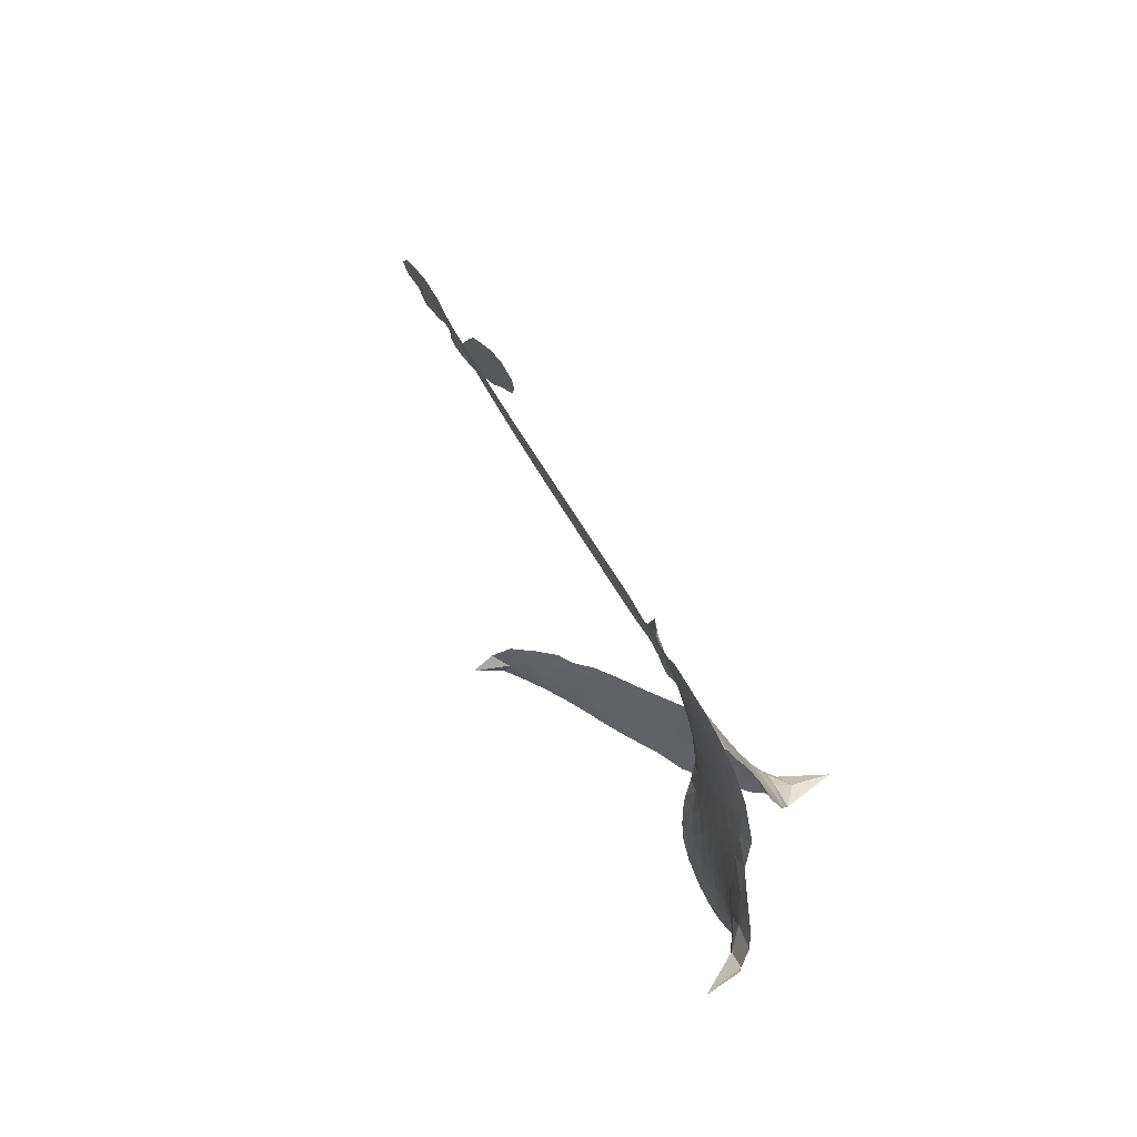
<metadata>
{"format":"obj","ext":"obj","renderer":"f3d","projection":"perspective","resolution":1024,"background":"white","views":[{"elev":61.8,"azim":-122.0,"up":"+Y"}]}
</metadata>
<code>
v -2.704 0.3459 0.2257
v -2.734 0.4176 0.2142
v -2.747 0.4941 0.1893
v -2.802 0.5225 0.1564
v -2.836 0.5666 0.1258
v -2.86 0.6442 0
v -2.86 0.7051 0.102
v -2.843 0.7547 0.135
v -2.815 0.7898 0.1547
v -2.759 0.8213 0.1819
v -2.679 0.834 0.2241
v -2.65 0.9189 0.2597
v -2.579 0.9954 0.2811
v -2.507 1.037 0.2947
v -2.438 1.05 0.3046
v -2.339 1.043 0.3194
v -2.137 0.9509 0.357
v -2.095 0.8895 0.3705
v -1.899 0.6168 0.4716
v -1.871 0.6051 0.486
v -1.849 0.582 0.5
v -1.765 0.3849 0.5272
v -0.9716 0.2046 0.6118
v -0.3954 0.05659 0.6795
v -0.3521 0.03977 0.6864
v -0.1187 0.004996 0.7179
v 0.04055 -0.0793 0.7338
v 0.08635 -0.147 0.7382
v 0.06441 -0.1916 0.741
v 0.00885 -0.2172 0.75
v -0.08703 -0.1916 0.73
v -0.1991 -0.126 0.7164
v -0.3253 -0.02013 0.6913
v -0.3429 -0.05059 0.6867
v -0.3743 -0.0571 0.6845
v -0.433 -0.04298 0.6806
v -0.5289 -0.009905 0.6797
v -0.6331 0.05731 0.6797
v -0.7605 0.1686 0.6797
v -0.773 0.2142 0.6797
v -0.7561 0.2479 0.6797
v -0.6963 0.2664 0.6797
v -0.6336 0.2535 0.6797
v -0.5136 0.1781 0.6797
v -0.4192 0.008839 0.6784
v -1.768 0.2609 0.5463
v -1.812 0.1061 0.5748
v -1.836 0.08813 0.5774
v -1.881 0.08547 0.5876
v -1.891 0.06269 0.6008
v -1.886 0.03896 0.6103
v -1.919 -0.1252 0.669
v -1.913 -0.2284 0.7013
v -1.832 -0.3045 0.6935
v -1.563 -0.4164 0.5832
v -1.479 -0.4515 0.546
v -1.408 -0.4929 0.5055
v -1.353 -0.4993 0.4795
v -1.207 -0.594 0.3786
v -1.175 -0.6451 0.324
v -1.174 -0.6859 0.25
v -1.213 -0.7229 0.3476
v -1.282 -0.7478 0.4048
v -1.543 -0.7555 0.5381
v -1.744 -0.7139 0.6229
v -1.85 -0.7058 0.662
v -1.932 -0.6604 0.6969
v -2.085 -0.5922 0.7854
v -2.139 -0.5534 0.8353
v -2.191 -0.4935 1
v -2.245 -0.3799 0.7852
v -2.278 -0.2478 0.7241
v -2.284 -0.0608 0.6592
v -2.283 0.01286 0.64
v -2.214 0.1907 0.5732
v -2.23 0.2418 0.5548
v -2.202 0.2851 0.5366
v -2.203 0.3286 0.5138
v -2.24 0.388 0.488
v -2.234 0.4103 0.4836
v -2.211 0.4224 0.475
v -2.21 0.4419 0.4601
v -2.238 0.5233 0.3966
v -2.271 0.5449 0.3579
v -2.301 0.5319 0.3262
v -2.382 0.3502 0.2586
v -2.424 0.3007 0.2511
v -2.496 0.2564 0.2439
v -2.56 0.2452 0.2394
v -2.606 0.2542 0.2368
v -2.661 0.292 0.2319
v -1.112 0.1496 0.5994
v -0.3779 0.03739 0.682
v -2.173 0.4316 0.4707
v -1.912 0.08582 0.5938
v -1.9 -0.04301 0.6381
v -2.207 0.3914 0.4874
v -1.887 0.5628 0.4858
v -1.797 0.1839 0.5622
v -0.7623 0.08375 0.6359
v -0.3458 0.00992 0.688
v -0.5839 0.05048 0.6569
v -0.4995 0.03145 0.6682
v -2.222 0.3576 0.4976
v -1.89 0.1292 0.5788
v -0.2192 0.02554 0.7066
v -0.3747 -0.01631 0.6836
v -0.2766 0.007186 0.6984
v -1.23 -0.6667 0.3594
v -0.7144 0.207 0.6797
v -2.171 0.5012 0.4356
v -1.917 0.03047 0.6142
v -2.177 0.3609 0.5014
v -2.567 0.3312 0.2382
v -2.767 0.7242 0.1552
v -2.316 0.613 0.3324
v -1.817 0.4892 0.5019
v -1.847 0.1306 0.574
v -0.6977 0.1397 0.6416
v -0.5563 0.1057 0.6585
v -1.959 0.1481 0.5787
v -1.973 0.5939 0.4567
v -2.133 0.3049 0.5268
v -2.227 0.6067 0.378
v -1.858 0.2027 0.5604
v -0.4488 0.04441 0.6737
v -1.991 0.05942 0.6088
v -0.5272 0.06972 0.6633
v -0.6115 0.08863 0.6528
v -2.15 0.2303 0.5563
v -1.4 -0.6032 0.4835
v -0.4575 0.0862 0.6798
v 0.01942 -0.1418 0.7367
v -0.2599 -0.07085 0.7065
v -0.6926 0.1157 0.6797
v -2.74 0.6067 0.1614
v -0.673 0.067 0.6462
v -1.39 -0.5456 0.4878
v -0.4662 0.01979 0.6796
v -1.489 -0.5625 0.5314
v -1.281 -0.547 0.436
v -1.339 -0.5801 0.4558
v -2.45 0.9349 0.2996
v -2.04 -0.4717 0.7746
v -2.633 0.3592 0.2303
v -2.483 0.3983 0.2508
v -2.806 0.6751 0.111
v -2.052 0.4605 0.4757
v -1.998 -0.05877 0.6496
v -0.03725 -0.03681 0.7265
v -0.2162 -0.03239 0.709
v -2.753 0.5508 0.1686
v -2.651 0.5326 0.2103
v -2.698 0.5672 0.189
v -2.619 0.6372 0.2197
v -2.681 0.6314 0.1922
v -1.412 -0.754 0.4788
v -1.282 -0.6191 0.4135
v -2.463 0.9938 0.2993
v -2.214 0.8713 0.3529
v -2.079 -0.5271 0.8021
v -2.439 0.3578 0.2536
v -2.337 0.4442 0.2803
v -2.5 0.332 0.2454
v -2.117 0.4641 0.4638
v -1.947 -0.07251 0.6517
v -2.001 -0.1607 0.6851
v -2.646 0.589 0.2092
v -2.557 0.5466 0.2398
v -2.66 0.7332 0.2106
v -2.732 0.671 0.1665
v -2.524 0.9487 0.2852
v -2.378 0.9767 0.3145
v -2.161 0.8976 0.3597
v -2.009 -0.6274 0.7377
v -2.116 -0.4587 0.8371
v -2.11 0.3901 0.4939
v -2.097 0.5887 0.4282
v -2.655 0.6784 0.2071
v -2.581 0.7126 0.2406
v -2.237 1.001 0.3381
v -2.195 0.5559 0.4059
v -2.023 -0.5269 0.7629
v -1.938 -0.4624 0.7213
v -2.121 0.5315 0.4387
v -2.226 0.9361 0.3449
v -1.993 0.7596 0.4135
v -2.162 0.5949 0.4069
v -2.3 0.9675 0.329
v -2.207 0.7268 0.3697
v -2.114 0.7783 0.3864
v -2.199 0.6595 0.3811
v -2.121 0.8411 0.3747
v -2.125 0.6798 0.4007
v -2.291 0.7004 0.3427
v -2.044 0.8269 0.3907
v -2.25 0.6596 0.3617
v -2.053 0.7682 0.4009
v -2.075 0.7097 0.408
v -2.011 0.7004 0.4239
v -2.033 0.6413 0.4322
v -1.945 0.6894 0.4395
v -2.028 0.5606 0.4521
v -1.971 0.6497 0.4445
v -2.27 0.5959 0.3566
v -1.955 0.09447 0.5947
v -2.002 0.1155 0.5908
v -2.031 0.2162 0.5591
v -2.088 0.06556 0.6117
v -0.03117 -0.1721 0.7369
v -0.03988 -0.1042 0.7299
v -0.1036 -0.06412 0.722
v -2.57 0.4281 0.2361
v -2.536 0.3793 0.2418
v -1.916 0.4294 0.5029
v -2.681 0.4663 0.211
v -2.395 0.5564 0.2908
v -1.952 -0.1829 0.6893
v -2.024 -0.279 0.7251
v -1.968 -0.2525 0.7096
v -2.007 -0.2203 0.705
v -2.098 -0.1967 0.7037
v -2.062 -0.2393 0.7171
v -1.976 -0.3653 0.7315
v -2.165 -0.2901 0.7473
v -1.987 -0.31 0.7248
v -2.054 -0.3678 0.7615
v -1.919 -0.3123 0.71
v -2.118 -0.2522 0.7274
v -2.275 -0.1535 0.6901
v -2.103 -0.3216 0.7569
v -2.713 0.7735 0.1933
v -2.71 0.7201 0.1846
v -2.587 0.9328 0.2717
v -2.609 0.8612 0.2538
v -2.543 0.8845 0.2745
v -2.548 0.7965 0.2617
v -2.389 1.048 0.3118
v -2.416 1.01 0.3078
v -2.142 -0.5035 0.8842
v -2.179 -0.4167 0.8518
v -2.536 0.6342 0.2505
v -2.288 1.023 0.3281
v -2.342 0.8597 0.3236
v -2.087 0.254 0.5464
v -2.093 0.1816 0.5721
v -2.004 0.3329 0.5222
v -2.068 0.3173 0.5242
v -2.023 0.2765 0.5395
v -1.954 0.2353 0.5533
v -2.164 -0.02745 0.6463
v -0.1558 -0.03313 0.7155
v -0.1554 -0.08997 0.7185
v -0.1427 -0.1581 0.7232
v -0.09107 -0.1323 0.7269
v -2.588 0.3793 0.2347
v -2.632 0.4257 0.2253
v -2.605 0.4853 0.2266
v -1.844 0.4343 0.5093
v -1.959 0.5073 0.4783
v -2.7 0.5147 0.1974
v -2.346 0.5677 0.3121
v -2.386 0.636 0.3038
v -2.319 0.489 0.2987
v -2.415 0.4361 0.2655
v -2.374 0.4961 0.2851
v -2.439 0.508 0.2703
v -2.465 0.5942 0.2714
v -2.069 -0.4255 0.7878
v -2.013 -0.4151 0.7543
v -2.116 -0.387 0.7952
v -2.167 -0.3533 0.7847
v -1.917 -0.3891 0.7124
v -1.701 -0.3692 0.6428
v -1.875 -0.3466 0.7002
v -1.863 -0.4153 0.6932
v -1.767 -0.3391 0.6703
v -1.88 -0.4863 0.6962
v -1.928 -0.5295 0.7136
v -1.769 -0.4756 0.6548
v -1.825 -0.3661 0.6848
v -1.974 -0.506 0.7373
v -1.927 -0.5959 0.7058
v -1.825 -0.4632 0.6767
v -1.781 -0.4087 0.666
v -1.863 -0.6316 0.6752
v -1.73 -0.4265 0.6458
v -1.815 -0.5551 0.6647
v -1.678 -0.522 0.6146
v -1.873 -0.5505 0.6883
v -1.633 -0.3945 0.6131
v -1.717 -0.4843 0.6342
v -1.755 -0.5407 0.6426
v -1.663 -0.4563 0.6166
v -1.77 -0.6302 0.6397
v -1.599 -0.5016 0.5857
v -1.872 -0.2689 0.7027
v -2.625 0.7937 0.2353
v -2.577 0.6612 0.2374
v -2.578 0.607 0.2343
v -2.536 0.6883 0.2548
v -2.538 0.7435 0.2592
v -2.482 0.658 0.2708
v -2.45 0.7839 0.2913
v -2.489 0.716 0.2734
v -2.427 0.6903 0.2928
v -2.36 0.6983 0.3173
v -2.321 0.664 0.3315
v -2.339 0.7769 0.3253
v -2.402 0.7444 0.3044
v -2.341 0.9216 0.3226
v -2.398 0.8957 0.3098
v -2.283 0.8819 0.337
v -2.468 0.8641 0.291
v -2.402 0.8306 0.3071
v -2.277 0.8108 0.3424
v -2.041 0.1578 0.5786
v -2.089 0.1237 0.5919
v -2.242 0.1005 0.6113
v -2.155 0.1493 0.5866
v -2.227 0.1446 0.5936
v -2.186 0.1069 0.6036
v -2.202 0.03669 0.628
v -1.986 0.1923 0.5663
v -1.915 0.1921 0.5645
v -1.888 0.2668 0.5454
v -2.231 -0.02611 0.6483
v -2.173 -0.2075 0.7103
v -2.681 0.3977 0.2217
v -1.872 0.4985 0.4951
v -2.012 0.4966 0.472
v -2.066 0.524 0.4535
v -1.985 0.4202 0.4968
v -1.93 0.5453 0.4769
v -2.358 0.3971 0.2675
v -2.42 0.602 0.2876
v -2.515 0.5792 0.2543
v -2.502 0.5072 0.2533
v -2.55 0.4834 0.2406
v -1.816 -0.6613 0.6543
v -1.707 -0.5936 0.6182
v -2.586 0.7635 0.2449
v -2.516 0.8393 0.2761
v -2.279 0.7539 0.3446
v -2.138 0.02772 0.6271
v -2.076 -0.03054 0.6437
v -2.262 0.05687 0.6271
v -1.83 0.2609 0.5475
v -1.795 0.3279 0.5353
v -1.944 0.3029 0.5342
v -1.878 0.3475 0.5264
v -1.909 0.4781 0.4925
v -2.043 0.3921 0.4999
v -2.469 0.455 0.2572
v -1.715 -0.6575 0.6153
v -1.645 -0.7379 0.5793
v -1.607 -0.632 0.5739
v -1.695 -0.7266 0.6006
v -1.656 -0.6768 0.5895
v -1.594 -0.6956 0.5625
v -1.66 -0.6203 0.5968
v -1.619 -0.5676 0.5858
v -1.525 -0.643 0.538
v -1.554 -0.5491 0.561
v -1.509 -0.5071 0.5482
v -1.458 -0.5133 0.525
v -1.522 -0.4346 0.5649
v -1.456 0.2165 0.5668
v -1.369 0.2906 0.5732
v -1.835 0.3777 0.5228
v -1.942 0.3669 0.5162
v -1.537 -0.6992 0.5385
v -1.454 -0.6826 0.5021
v -1.478 -0.7554 0.5102
v -1.349 -0.6579 0.4493
v -1.551 -0.483 0.569
v -1.621 0.2485 0.5522
v -1.404 -0.6588 0.4787
v -1.347 -0.751 0.4437
v -1.378 -0.7064 0.4618
v -1.316 -0.7025 0.4252
v -1.565 0.3343 0.5547
v -1.739 0.3403 0.5374
v -1.663 0.3561 0.5441
v -0.6419 0.1766 0.6797
v -0.6347 0.1174 0.6797
v -0.5513 0.09488 0.6797
v -0.5727 0.218 0.6797
v -0.5813 0.1545 0.6797
v -2.8 0.6149 0.1157
v -1.969 0.0001861 0.6274
v -2.026 0.005764 0.6288
v -2.154 0.7427 0.3826
v -2.18 0.8084 0.3671
v -2.082 0.6375 0.4213
v -2.26 -0.3127 0.7518
v -2.22 -0.2668 0.7348
v -1.611 -0.4454 0.5978
v -2.201 -0.1036 0.6725
v -2.14 -0.1421 0.685
v -2.064 -0.1217 0.6748
v -2.141 -0.08217 0.6639
v -2.016 -0.1106 0.6685
v -2.09 -0.08016 0.6614
v -1.56 -0.6045 0.5572
v -1.462 -0.6187 0.5116
v -1.439 -0.5675 0.5075
v -1.622 0.301 0.5506
v -1.696 0.2579 0.5468
v -1.535 0.2606 0.5592
v -1.467 0.3124 0.564
v -1.285 0.1835 0.5828
v -1.441 0.2617 0.5674
v -1.371 0.2001 0.5747
v -1.17 0.2472 0.5922
v -1.32 0.2369 0.5786
v -1.215 0.2097 0.5888
v -1.27 0.2689 0.5826
v -1.199 0.1665 0.591
v -0.5795 0.02659 0.6797
v -0.51 0.05451 0.6797
v -0.4829 0.1332 0.6797
v -2.222 0.7825 0.3594
v -2.279 -0.1073 0.6737
v -2.211 -0.1615 0.6931
v -2.276 -0.2004 0.7075
v -2.226 -0.219 0.7149
v -1.694 0.2996 0.545
v -0.837 0.1721 0.6259
v -0.7762 0.1281 0.6334
v -0.9387 0.1157 0.6169
v -0.8509 0.09949 0.6262
v -0.8896 0.145 0.6213
v -0.9882 0.1628 0.6111
v -1.071 0.2257 0.6019
v -1.118 0.1948 0.5981
v -1.972 -0.5641 0.7309
v -2.034 -0.5803 0.7601
f 112 206 391
f 186 160 174
f 75 130 76
f 203 122 201
f 105 121 206
f 45 107 93
f 51 50 112
f 123 78 77
f 89 88 114
f 125 118 99
f 1 91 145
f 162 164 87
f 25 108 106
f 43 42 110
f 80 79 97
f 126 93 24
f 58 138 142
f 179 299 180
f 128 129 102
f 105 125 325
f 52 166 167
f 143 159 172
f 240 176 70
f 142 138 131
f 176 240 161
f 223 231 219
f 59 158 109
f 95 112 50
f 117 21 98
f 113 94 97
f 97 104 113
f 104 78 113
f 349 383 22
f 166 112 391
f 105 95 49
f 74 73 327
f 51 112 96
f 82 94 111
f 107 34 101
f 52 218 53
f 323 345 322
f 203 260 122
f 90 89 114
f 167 221 218
f 145 256 257
f 91 90 114
f 298 232 170
f 98 19 334
f 282 183 437
f 77 76 130
f 4 3 152
f 152 5 4
f 56 365 366
f 45 126 103
f 115 9 8
f 8 7 147
f 45 139 36
f 106 151 252
f 147 7 6
f 381 158 375
f 114 145 91
f 246 208 245
f 136 154 156
f 10 9 115
f 19 122 334
f 205 83 124
f 17 174 18
f 84 205 116
f 165 111 94
f 182 83 111
f 162 146 164
f 239 15 159
f 206 207 127
f 129 137 102
f 236 234 235
f 350 250 326
f 172 159 14
f 180 302 342
f 126 45 93
f 322 318 320
f 239 238 15
f 211 150 212
f 5 152 390
f 136 152 154
f 25 93 101
f 31 30 210
f 107 45 36
f 124 192 197
f 161 183 144
f 119 430 137
f 120 119 129
f 296 364 376
f 359 361 355
f 287 274 285
f 363 373 406
f 276 285 281
f 50 49 95
f 53 218 220
f 275 54 297
f 49 48 118
f 126 128 103
f 274 287 294
f 58 57 138
f 78 123 113
f 407 406 131
f 118 105 49
f 375 158 142
f 68 161 69
f 61 109 62
f 421 139 132
f 109 60 59
f 166 52 96
f 423 394 160
f 60 109 61
f 348 349 351
f 85 84 116
f 141 58 142
f 162 87 86
f 43 110 385
f 134 32 151
f 386 385 135
f 110 42 41
f 110 135 385
f 102 103 128
f 57 366 407
f 40 110 41
f 40 39 110
f 421 387 420
f 119 137 129
f 141 158 59
f 37 36 139
f 105 206 95
f 47 118 48
f 94 81 97
f 95 206 112
f 430 433 432
f 432 100 430
f 413 416 369
f 82 81 94
f 177 165 94
f 98 20 19
f 98 21 20
f 97 79 104
f 63 62 109
f 108 151 106
f 117 330 259
f 210 133 211
f 93 107 101
f 83 82 111
f 259 22 117
f 348 99 46
f 47 99 118
f 24 93 25
f 132 139 45
f 35 34 107
f 126 24 128
f 101 34 33
f 118 125 105
f 130 123 77
f 115 8 147
f 128 24 120
f 108 101 33
f 27 133 28
f 108 33 134
f 255 253 254
f 185 111 165
f 28 133 29
f 133 30 29
f 129 128 120
f 110 39 135
f 159 15 14
f 145 114 256
f 193 160 394
f 101 108 25
f 389 388 385
f 36 35 107
f 168 154 153
f 81 80 97
f 372 373 363
f 151 108 134
f 214 114 164
f 145 257 329
f 163 265 335
f 179 233 171
f 390 6 5
f 147 390 171
f 113 123 177
f 177 123 248
f 209 346 392
f 397 396 225
f 261 154 152
f 27 150 211
f 253 252 151
f 152 136 390
f 3 2 216
f 168 169 300
f 261 152 3
f 168 156 154
f 261 153 154
f 234 236 172
f 179 156 155
f 147 171 115
f 64 374 372
f 375 380 381
f 141 142 158
f 142 131 375
f 172 14 13
f 143 173 239
f 308 205 197
f 196 198 187
f 283 175 67
f 161 144 176
f 264 266 163
f 214 146 213
f 85 262 264
f 262 85 116
f 114 88 164
f 87 164 88
f 177 94 113
f 332 148 331
f 112 166 96
f 166 149 403
f 346 209 345
f 223 219 221
f 169 168 153
f 155 156 168
f 265 162 86
f 162 265 146
f 179 180 170
f 11 10 232
f 136 156 171
f 171 156 179
f 12 234 13
f 172 13 234
f 173 311 189
f 189 311 313
f 16 173 189
f 200 198 199
f 288 280 284
f 183 282 144
f 270 184 224
f 70 176 241
f 245 248 123
f 148 165 177
f 188 194 192
f 188 182 185
f 179 155 299
f 179 170 233
f 299 300 242
f 301 302 180
f 188 192 124
f 17 181 186
f 83 182 124
f 438 161 68
f 437 283 279
f 288 290 286
f 220 226 228
f 332 165 148
f 188 185 178
f 17 186 174
f 189 186 181
f 174 193 18
f 185 182 111
f 202 187 200
f 182 188 124
f 16 189 243
f 311 173 312
f 189 313 186
f 194 190 192
f 18 193 196
f 194 188 178
f 190 195 197
f 160 193 174
f 198 196 193
f 122 204 201
f 393 194 199
f 160 313 316
f 304 314 343
f 190 197 192
f 198 193 191
f 197 195 308
f 199 191 393
f 198 191 199
f 395 194 178
f 198 200 187
f 201 200 199
f 204 19 202
f 395 199 194
f 201 395 203
f 332 178 185
f 204 202 200
f 260 331 333
f 201 204 200
f 19 204 122
f 83 205 84
f 197 205 124
f 207 206 121
f 206 127 391
f 324 317 207
f 130 320 246
f 250 350 249
f 123 130 245
f 127 207 209
f 207 121 324
f 30 133 210
f 133 27 211
f 150 26 212
f 210 211 255
f 252 212 26
f 253 255 212
f 146 354 339
f 258 153 216
f 146 214 164
f 256 214 213
f 353 247 333
f 348 46 349
f 2 1 329
f 216 257 258
f 307 263 308
f 354 267 338
f 52 167 218
f 221 220 218
f 221 167 223
f 269 270 227
f 219 226 220
f 53 220 228
f 167 222 223
f 219 220 221
f 402 400 404
f 328 225 229
f 222 229 223
f 269 227 271
f 226 227 224
f 224 273 228
f 397 72 396
f 71 70 241
f 227 226 219
f 226 224 228
f 223 229 231
f 144 269 176
f 273 224 184
f 297 53 228
f 399 251 327
f 231 229 225
f 400 402 399
f 426 427 425
f 71 241 272
f 219 231 227
f 10 115 232
f 233 115 171
f 170 232 233
f 115 233 232
f 11 235 12
f 234 12 235
f 11 232 298
f 236 143 172
f 235 11 298
f 235 237 343
f 299 301 180
f 237 302 304
f 143 239 159
f 173 16 238
f 173 238 239
f 70 69 240
f 161 240 69
f 176 269 271
f 271 231 272
f 338 268 337
f 262 263 217
f 314 312 143
f 189 181 243
f 316 313 244
f 246 245 130
f 249 248 245
f 319 322 321
f 318 207 317
f 250 249 208
f 215 260 333
f 249 245 208
f 248 247 353
f 250 208 324
f 247 248 249
f 325 250 324
f 325 326 250
f 230 399 424
f 400 222 401
f 106 252 26
f 253 151 32
f 255 254 31
f 212 252 253
f 210 255 31
f 253 32 254
f 212 255 211
f 214 256 114
f 257 256 213
f 257 213 258
f 216 2 329
f 339 258 213
f 169 153 258
f 330 117 98
f 326 351 350
f 331 260 203
f 259 330 352
f 3 216 261
f 153 261 216
f 263 262 116
f 266 264 262
f 310 304 305
f 301 242 303
f 265 266 267
f 266 262 217
f 267 266 217
f 265 163 266
f 268 267 217
f 268 338 267
f 263 336 217
f 268 303 337
f 270 269 144
f 227 231 271
f 270 144 282
f 227 270 224
f 272 231 225
f 176 271 241
f 272 225 396
f 241 271 272
f 184 278 276
f 228 273 275
f 276 284 285
f 285 274 277
f 273 276 275
f 284 276 278
f 184 276 273
f 54 275 281
f 175 283 437
f 276 281 275
f 279 184 282
f 278 184 279
f 437 279 282
f 290 288 284
f 376 398 296
f 277 54 281
f 282 184 270
f 438 183 161
f 66 286 67
f 67 286 283
f 279 290 278
f 284 280 285
f 285 280 287
f 277 281 285
f 340 65 295
f 278 290 284
f 292 287 280
f 294 287 292
f 340 286 66
f 341 293 295
f 292 280 293
f 358 359 355
f 279 283 290
f 286 290 283
f 293 280 288
f 291 294 398
f 294 292 289
f 295 293 288
f 289 292 293
f 294 289 296
f 294 291 274
f 340 288 286
f 293 341 289
f 361 362 341
f 365 376 364
f 342 170 180
f 275 297 228
f 237 235 298
f 300 299 155
f 301 299 242
f 168 300 155
f 337 300 169
f 242 337 303
f 342 302 237
f 305 301 303
f 311 312 244
f 336 303 268
f 307 310 306
f 301 305 302
f 305 303 306
f 303 336 306
f 304 302 305
f 307 306 263
f 305 306 310
f 308 263 116
f 307 195 309
f 308 116 205
f 195 307 308
f 309 344 316
f 309 244 315
f 307 309 310
f 315 310 309
f 312 173 143
f 313 311 244
f 314 143 236
f 315 312 314
f 244 309 316
f 186 313 160
f 343 314 236
f 315 314 304
f 315 304 310
f 244 312 315
f 344 309 195
f 393 394 423
f 208 246 317
f 318 317 246
f 75 320 130
f 207 318 209
f 323 251 345
f 320 318 246
f 320 321 322
f 322 319 323
f 320 75 321
f 318 322 209
f 347 74 323
f 327 323 74
f 317 324 208
f 325 324 121
f 105 325 121
f 326 325 125
f 348 326 125
f 350 247 249
f 230 425 399
f 323 327 251
f 427 397 328
f 73 399 327
f 145 329 1
f 216 329 257
f 334 330 98
f 215 352 260
f 332 331 203
f 331 148 333
f 178 332 203
f 332 185 165
f 353 333 148
f 371 247 350
f 122 260 334
f 334 260 352
f 336 263 306
f 265 86 335
f 268 217 336
f 300 337 242
f 337 169 338
f 169 258 339
f 265 354 146
f 146 339 213
f 169 339 338
f 65 340 66
f 288 340 295
f 65 355 295
f 341 295 355
f 237 298 342
f 170 342 298
f 235 343 236
f 304 343 237
f 195 190 344
f 423 344 190
f 346 345 251
f 322 345 209
f 399 425 400
f 391 392 149
f 99 348 125
f 323 319 347
f 413 410 368
f 259 370 22
f 215 351 370
f 326 348 351
f 371 333 247
f 370 351 349
f 371 215 333
f 259 352 215
f 334 352 330
f 148 177 353
f 248 353 177
f 267 354 265
f 339 354 338
f 360 363 357
f 289 341 362
f 357 359 360
f 358 356 359
f 364 140 365
f 360 359 356
f 355 65 358
f 361 359 357
f 356 64 360
f 364 405 140
f 361 357 362
f 355 361 341
f 357 363 405
f 289 362 296
f 360 64 372
f 374 157 373
f 296 362 364
f 362 357 405
f 366 365 140
f 398 376 55
f 366 140 407
f 56 366 57
f 417 415 418
f 365 56 367
f 428 384 383
f 22 370 349
f 215 370 259
f 350 351 371
f 215 371 351
f 373 157 380
f 363 360 372
f 378 375 131
f 373 378 406
f 372 374 373
f 381 380 379
f 365 367 376
f 55 376 367
f 377 410 408
f 46 383 349
f 406 378 131
f 373 380 378
f 63 381 379
f 380 375 378
f 157 379 380
f 63 109 381
f 158 381 109
f 408 382 384
f 22 383 384
f 386 135 38
f 377 408 428
f 428 46 409
f 385 386 389
f 387 386 38
f 389 44 388
f 421 420 37
f 422 44 387
f 386 387 389
f 43 385 388
f 44 389 387
f 171 390 136
f 6 390 147
f 392 391 127
f 166 391 149
f 209 392 127
f 149 392 346
f 394 393 191
f 190 194 393
f 193 394 191
f 423 160 316
f 203 395 178
f 199 395 201
f 272 396 71
f 222 328 229
f 328 397 225
f 291 398 55
f 294 296 398
f 400 328 222
f 401 222 167
f 399 402 251
f 167 403 401
f 404 149 346
f 404 400 401
f 346 251 402
f 166 403 167
f 404 403 149
f 404 401 403
f 346 402 404
f 140 405 363
f 362 405 364
f 407 131 138
f 363 406 140
f 407 138 57
f 140 406 407
f 410 377 368
f 413 411 410
f 428 408 384
f 382 408 410
f 413 414 416
f 382 410 411
f 369 411 413
f 416 414 412
f 436 434 435
f 413 368 414
f 417 416 412
f 92 436 419
f 418 369 416
f 417 419 436
f 139 421 37
f 417 418 416
f 417 412 419
f 387 38 420
f 422 421 132
f 344 423 316
f 421 422 387
f 393 423 190
f 72 397 427
f 399 73 424
f 400 425 328
f 425 427 328
f 425 230 426
f 72 427 426
f 46 428 383
f 377 428 409
f 119 429 430
f 137 430 100
f 432 433 431
f 429 23 433
f 434 431 433
f 433 430 429
f 434 433 23
f 415 417 436
f 92 431 434
f 434 436 92
f 434 23 435
f 415 436 435
f 437 183 438
f 68 175 438
f 437 438 175

</code>
